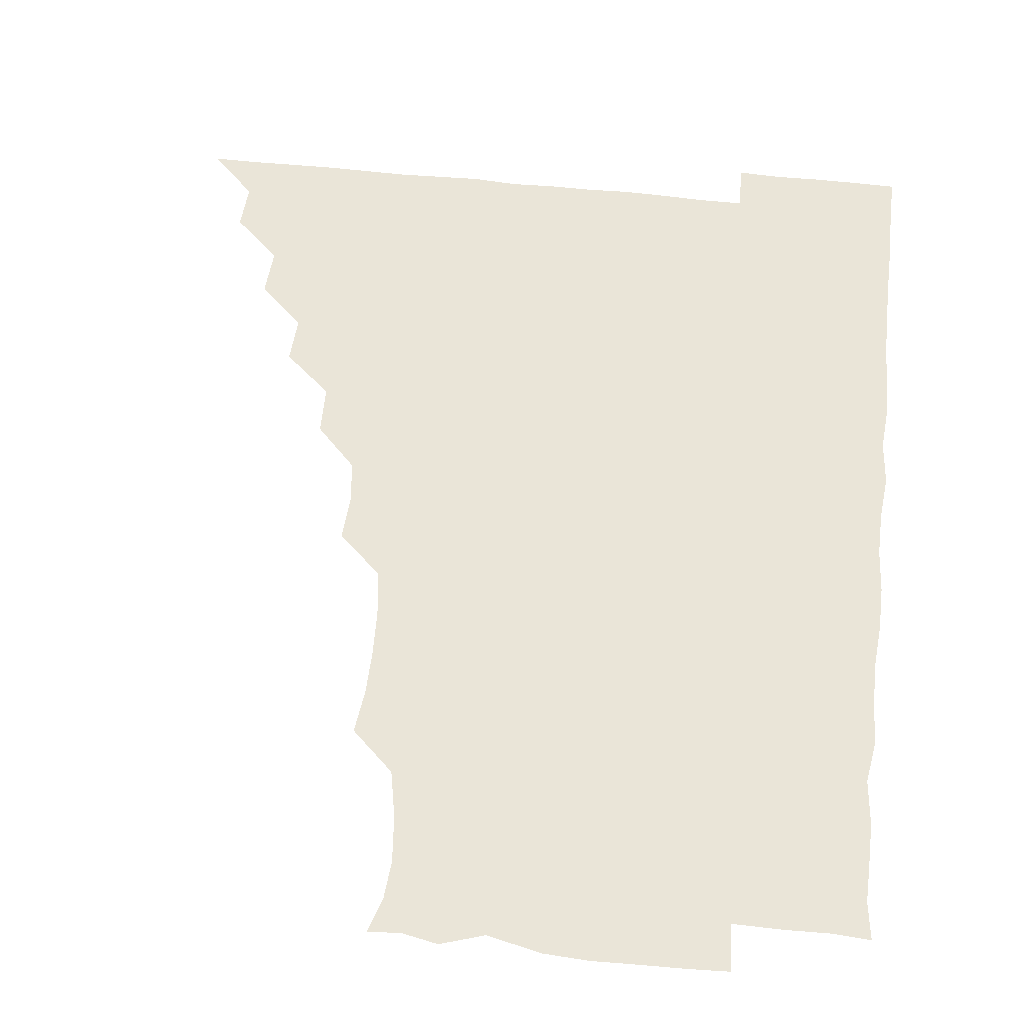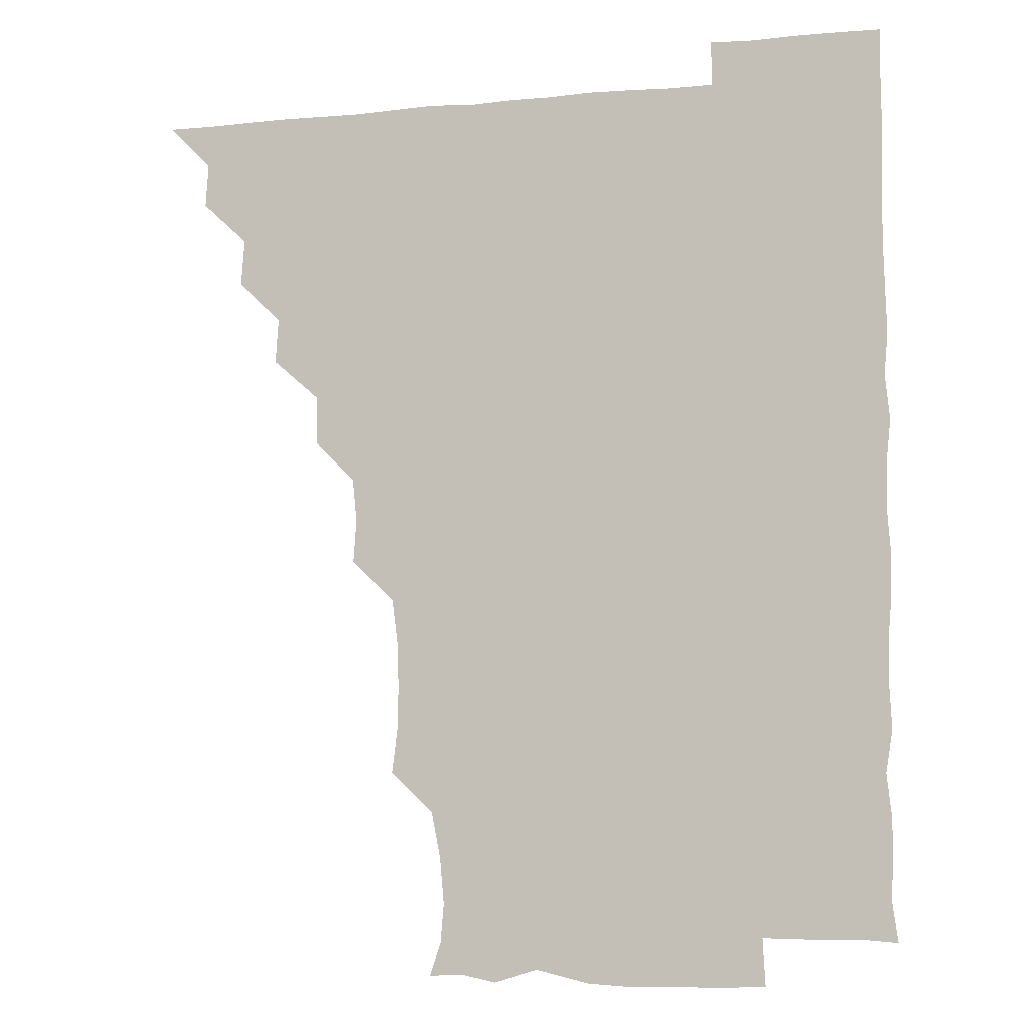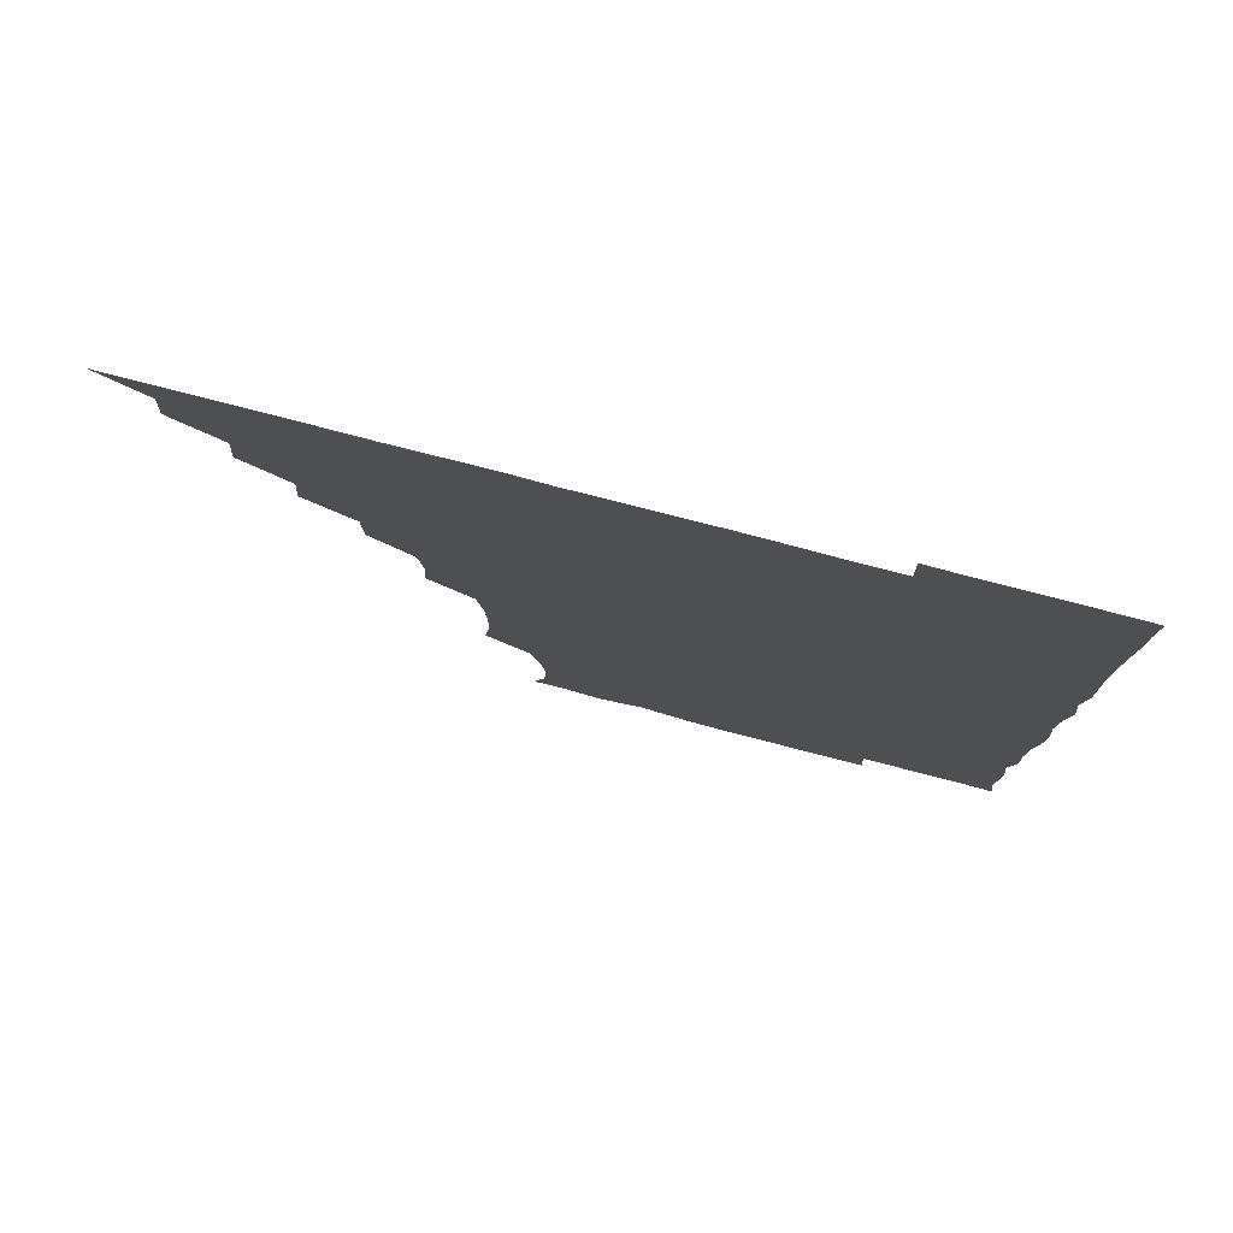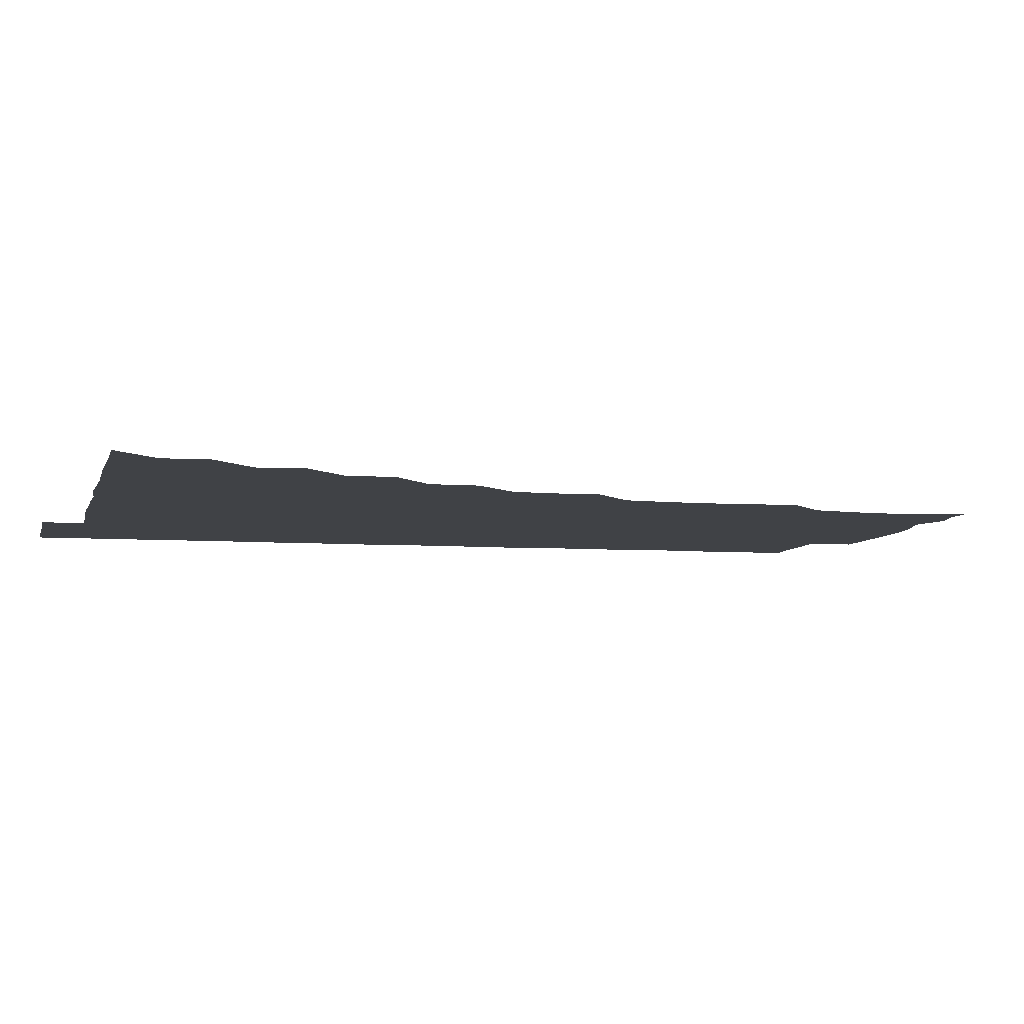
<metadata>
{"format":"obj","ext":"obj","renderer":"f3d","projection":"perspective","resolution":1024,"background":"white","views":[{"elev":59.5,"azim":6.2,"up":"+Z"},{"elev":-6.2,"azim":16.3,"up":"+Y"},{"elev":79.3,"azim":14.5,"up":"+Y"},{"elev":-6.3,"azim":-102.8,"up":"+Z"}]}
</metadata>
<code>
v 450.9 496 0
v 465.3 465.3 0
v 466.4 480.8 0
v 466.2 495.8 0
v 480.2 434.2 0
v 481.4 450.5 0
v 481.3 466.1 0
v 481.4 480.9 0
v 481.1 496.1 0
v 494.7 403.8 0
v 495.8 419.6 0
v 496.4 436.1 0
v 496.5 451.1 0
v 496.5 466 0
v 496.1 481 0
v 495.9 496.3 0
v 511.4 372.8 0
v 511.2 389.7 0
v 511.5 406.5 0
v 511.9 422 0
v 511.9 436.9 0
v 511.4 451.2 0
v 511.2 466 0
v 511.2 480.8 0
v 510.9 496.1 0
v 526 328.1 0
v 527.1 343.3 0
v 525.7 358.2 0
v 527.1 376.9 0
v 526.6 391.5 0
v 526.2 406.2 0
v 525.9 420.8 0
v 526.1 436 0
v 526.2 451 0
v 526.2 465.9 0
v 526.1 480.9 0
v 526.1 495.9 0
v 541.6 251.6 0
v 543.5 267 0
v 543.8 282 0
v 543.4 298 0
v 541.4 314.1 0
v 541.5 330.7 0
v 541.8 346.5 0
v 541.6 361.6 0
v 541.1 376.1 0
v 541.5 391.9 0
v 541.4 406.5 0
v 541.5 421.4 0
v 541.2 436.1 0
v 541.7 450.9 0
v 541.1 465.9 0
v 541 480.8 0
v 541.1 496.4 0
v 556.2 180 0
v 560.1 191.8 0
v 561.2 205.3 0
v 559.8 221.3 0
v 556.6 237.7 0
v 557.1 255.9 0
v 557.2 270.9 0
v 557.4 286 0
v 556.7 300.8 0
v 556 315.7 0
v 556.4 331.5 0
v 556.3 346.2 0
v 556.5 362.1 0
v 556.2 376.2 0
v 556 391 0
v 556.3 406.5 0
v 556.2 421.3 0
v 556.4 436.3 0
v 556.2 451 0
v 556 466 0
v 556 480.8 0
v 555.6 496.9 0
v 567.7 180.8 0
v 573.1 194.9 0
v 573.2 211.6 0
v 572.4 226.5 0
v 571.7 241.9 0
v 571.2 256 0
v 571.5 271.4 0
v 571.7 287.4 0
v 571.8 302.4 0
v 571.2 315.9 0
v 571 331.2 0
v 571.4 347.1 0
v 571.1 361.4 0
v 571.3 377 0
v 571.4 391.8 0
v 571.2 406.5 0
v 571.3 421.6 0
v 571.2 436.1 0
v 571.2 450.9 0
v 571.1 465.9 0
v 570.9 481.1 0
v 570.9 495.9 0
v 580.1 178.3 0
v 585.7 196.8 0
v 586.7 212.3 0
v 586.7 228.2 0
v 586.3 242.5 0
v 586.2 257.9 0
v 587.5 272 0
v 586.4 286.5 0
v 586 301.5 0
v 586.4 317.4 0
v 586.4 332 0
v 586.2 346.6 0
v 586.2 361.3 0
v 586 375.6 0
v 586 391.1 0
v 586.1 406.3 0
v 586 421 0
v 586.1 436.1 0
v 586.1 451 0
v 586.1 465.9 0
v 586.1 480.6 0
v 585.8 496.5 0
v 595.6 183.1 0
v 601.5 198.1 0
v 602.1 212.7 0
v 601.5 226.4 0
v 601.1 241.6 0
v 600.7 255.3 0
v 601.3 272.8 0
v 601.2 287.4 0
v 601.5 301.5 0
v 601.1 316.3 0
v 601 331.4 0
v 601.1 346.5 0
v 601.1 361.5 0
v 601.4 376.9 0
v 601 391.2 0
v 601.2 406.7 0
v 601.1 421.1 0
v 601 436 0
v 601.2 451 0
v 601.2 465.8 0
v 601 481.1 0
v 600.9 496.3 0
v 614.2 178.8 0
v 616.2 197.1 0
v 616.5 212 0
v 616.2 227.8 0
v 616.2 240.6 0
v 616 256.3 0
v 615.7 272.6 0
v 615.9 286.3 0
v 616.1 302.4 0
v 616.3 317 0
v 615.9 331.7 0
v 616.3 346.3 0
v 616.1 361.7 0
v 616 376.8 0
v 616.1 391.2 0
v 616 406.2 0
v 616.2 421.5 0
v 616.2 436.1 0
v 616.2 451 0
v 616.2 465.7 0
v 616.1 480.3 0
v 615.5 496.9 0
v 630.2 178 0
v 630.4 197.1 0
v 630.6 213.8 0
v 631.1 227.2 0
v 631.2 242.7 0
v 632 255.8 0
v 630.6 271.6 0
v 630.9 286.3 0
v 630.8 301.6 0
v 631 317.1 0
v 630.9 330.3 0
v 630.9 347.2 0
v 631 361.8 0
v 631 376.2 0
v 631 391.5 0
v 631 406.4 0
v 631 421.3 0
v 631.1 436.3 0
v 631.2 451 0
v 631.2 465.7 0
v 630.9 481.2 0
v 630.2 496.5 0
v 646 178.4 0
v 645.7 197.6 0
v 645.7 211.6 0
v 645.9 227.4 0
v 645.6 241.3 0
v 645.9 258.6 0
v 646.2 272.2 0
v 646 286.8 0
v 645.8 301.5 0
v 645.5 317.4 0
v 645.9 331.7 0
v 646 347 0
v 645.9 361.6 0
v 645.9 376.4 0
v 645.8 391.9 0
v 645.9 406.5 0
v 645.9 421.6 0
v 645.9 436.3 0
v 646.1 451 0
v 646 466 0
v 646.2 480.8 0
v 645.5 495.9 0
v 662 178.7 0
v 660.4 196.5 0
v 660.4 212.2 0
v 660.6 227.5 0
v 661 242.3 0
v 660.9 256.6 0
v 660.6 272.3 0
v 660.9 286.8 0
v 660.8 301.8 0
v 660.5 316.9 0
v 661.3 330.5 0
v 660.4 347.1 0
v 660.7 361.7 0
v 660.8 376.5 0
v 661.1 391 0
v 660.7 406.6 0
v 660.9 421.3 0
v 661 435.8 0
v 661 451.5 0
v 661.1 466 0
v 661.3 480.8 0
v 661.1 496 0
v 660.7 511.6 0
v 676.5 179.3 0
v 675.6 195.7 0
v 675.6 211.3 0
v 675.4 226.9 0
v 675.5 242 0
v 675.2 257.7 0
v 675.3 272.5 0
v 675.4 287.5 0
v 675.5 302.1 0
v 675.6 316.5 0
v 675.7 331.9 0
v 675.4 346.9 0
v 675.7 361.5 0
v 676 376 0
v 675.6 391.8 0
v 675.8 406.3 0
v 675.6 421.7 0
v 675.9 436.2 0
v 675.8 451.4 0
v 676 466.1 0
v 676.1 480.9 0
v 676.3 495.5 0
v 675.7 511 0
v 693.7 195.5 0
v 690.7 211.7 0
v 689.9 227.5 0
v 690.1 242.3 0
v 690.3 256.8 0
v 690.1 272.2 0
v 689.9 287.2 0
v 690.2 302 0
v 690.3 316.8 0
v 690.3 331.8 0
v 690.5 346.4 0
v 690.5 361.5 0
v 690.3 376.9 0
v 690 392.2 0
v 690.5 406.6 0
v 690.6 421.3 0
v 690.8 436.1 0
v 690.4 451.7 0
v 690.9 466.1 0
v 691 481 0
v 691.1 495.6 0
v 690.8 511.3 0
v 708.9 195.9 0
v 705.5 211.4 0
v 704.9 226.6 0
v 704.6 241.6 0
v 704.7 255.9 0
v 704.4 272.1 0
v 704.8 286.2 0
v 704.2 302 0
v 705.1 316.5 0
v 705 331.5 0
v 704.1 346.9 0
v 705 361.2 0
v 705 376.6 0
v 705.5 390.8 0
v 704.8 406.8 0
v 704.8 421.5 0
v 705 436.4 0
v 705.6 451.1 0
v 705.3 466.5 0
v 705.9 481 0
v 705.7 495.6 0
v 705.8 511.2 0
v 721.8 195 0
v 719.9 208.1 0
v 720.2 222 0
v 720.4 236.2 0
v 718.7 251.7 0
v 720.9 266.4 0
v 720.1 281.5 0
v 720.2 297 0
v 721.4 312.1 0
v 721.6 326.8 0
v 720.3 342.4 0
v 720.6 357.9 0
v 722.1 372.9 0
v 720.4 388.3 0
v 721.7 403.2 0
v 721.1 418.4 0
v 720.6 434 0
v 720.6 449.7 0
v 720.7 465.4 0
v 721 480.7 0
v 720.8 496 0
v 721 510.9 0
f 3 4 1
f 6 7 2
f 2 7 3
f 7 8 3
f 3 8 4
f 8 9 4
f 11 12 5
f 5 12 6
f 12 13 6
f 6 13 7
f 13 14 7
f 7 14 8
f 14 15 8
f 8 15 9
f 15 16 9
f 18 19 10
f 10 19 11
f 19 20 11
f 11 20 12
f 20 21 12
f 12 21 13
f 21 22 13
f 13 22 14
f 22 23 14
f 14 23 15
f 23 24 15
f 15 24 16
f 24 25 16
f 28 29 17
f 17 29 18
f 29 30 18
f 18 30 19
f 30 31 19
f 19 31 20
f 31 32 20
f 20 32 21
f 32 33 21
f 21 33 22
f 33 34 22
f 22 34 23
f 34 35 23
f 23 35 24
f 35 36 24
f 24 36 25
f 36 37 25
f 42 43 26
f 26 43 27
f 43 44 27
f 27 44 28
f 44 45 28
f 28 45 29
f 45 46 29
f 29 46 30
f 46 47 30
f 30 47 31
f 47 48 31
f 31 48 32
f 48 49 32
f 32 49 33
f 49 50 33
f 33 50 34
f 50 51 34
f 34 51 35
f 51 52 35
f 35 52 36
f 52 53 36
f 36 53 37
f 53 54 37
f 59 60 38
f 38 60 39
f 60 61 39
f 39 61 40
f 61 62 40
f 40 62 41
f 62 63 41
f 41 63 42
f 63 64 42
f 42 64 43
f 64 65 43
f 43 65 44
f 65 66 44
f 44 66 45
f 66 67 45
f 45 67 46
f 67 68 46
f 46 68 47
f 68 69 47
f 47 69 48
f 69 70 48
f 48 70 49
f 70 71 49
f 49 71 50
f 71 72 50
f 50 72 51
f 72 73 51
f 51 73 52
f 73 74 52
f 52 74 53
f 74 75 53
f 53 75 54
f 75 76 54
f 55 77 56
f 77 78 56
f 56 78 57
f 78 79 57
f 57 79 58
f 79 80 58
f 58 80 59
f 80 81 59
f 59 81 60
f 81 82 60
f 60 82 61
f 82 83 61
f 61 83 62
f 83 84 62
f 62 84 63
f 84 85 63
f 63 85 64
f 85 86 64
f 64 86 65
f 86 87 65
f 65 87 66
f 87 88 66
f 66 88 67
f 88 89 67
f 67 89 68
f 89 90 68
f 68 90 69
f 90 91 69
f 69 91 70
f 91 92 70
f 70 92 71
f 92 93 71
f 71 93 72
f 93 94 72
f 72 94 73
f 94 95 73
f 73 95 74
f 95 96 74
f 74 96 75
f 96 97 75
f 75 97 76
f 97 98 76
f 77 99 78
f 99 100 78
f 78 100 79
f 100 101 79
f 79 101 80
f 101 102 80
f 80 102 81
f 102 103 81
f 81 103 82
f 103 104 82
f 82 104 83
f 104 105 83
f 83 105 84
f 105 106 84
f 84 106 85
f 106 107 85
f 85 107 86
f 107 108 86
f 86 108 87
f 108 109 87
f 87 109 88
f 109 110 88
f 88 110 89
f 110 111 89
f 89 111 90
f 111 112 90
f 90 112 91
f 112 113 91
f 91 113 92
f 113 114 92
f 92 114 93
f 114 115 93
f 93 115 94
f 115 116 94
f 94 116 95
f 116 117 95
f 95 117 96
f 117 118 96
f 96 118 97
f 118 119 97
f 97 119 98
f 119 120 98
f 99 121 100
f 121 122 100
f 100 122 101
f 122 123 101
f 101 123 102
f 123 124 102
f 102 124 103
f 124 125 103
f 103 125 104
f 125 126 104
f 104 126 105
f 126 127 105
f 105 127 106
f 127 128 106
f 106 128 107
f 128 129 107
f 107 129 108
f 129 130 108
f 108 130 109
f 130 131 109
f 109 131 110
f 131 132 110
f 110 132 111
f 132 133 111
f 111 133 112
f 133 134 112
f 112 134 113
f 134 135 113
f 113 135 114
f 135 136 114
f 114 136 115
f 136 137 115
f 115 137 116
f 137 138 116
f 116 138 117
f 138 139 117
f 117 139 118
f 139 140 118
f 118 140 119
f 140 141 119
f 119 141 120
f 141 142 120
f 121 143 122
f 143 144 122
f 122 144 123
f 144 145 123
f 123 145 124
f 145 146 124
f 124 146 125
f 146 147 125
f 125 147 126
f 147 148 126
f 126 148 127
f 148 149 127
f 127 149 128
f 149 150 128
f 128 150 129
f 150 151 129
f 129 151 130
f 151 152 130
f 130 152 131
f 152 153 131
f 131 153 132
f 153 154 132
f 132 154 133
f 154 155 133
f 133 155 134
f 155 156 134
f 134 156 135
f 156 157 135
f 135 157 136
f 157 158 136
f 136 158 137
f 158 159 137
f 137 159 138
f 159 160 138
f 138 160 139
f 160 161 139
f 139 161 140
f 161 162 140
f 140 162 141
f 162 163 141
f 141 163 142
f 163 164 142
f 143 165 144
f 165 166 144
f 144 166 145
f 166 167 145
f 145 167 146
f 167 168 146
f 146 168 147
f 168 169 147
f 147 169 148
f 169 170 148
f 148 170 149
f 170 171 149
f 149 171 150
f 171 172 150
f 150 172 151
f 172 173 151
f 151 173 152
f 173 174 152
f 152 174 153
f 174 175 153
f 153 175 154
f 175 176 154
f 154 176 155
f 176 177 155
f 155 177 156
f 177 178 156
f 156 178 157
f 178 179 157
f 157 179 158
f 179 180 158
f 158 180 159
f 180 181 159
f 159 181 160
f 181 182 160
f 160 182 161
f 182 183 161
f 161 183 162
f 183 184 162
f 162 184 163
f 184 185 163
f 163 185 164
f 185 186 164
f 165 187 166
f 187 188 166
f 166 188 167
f 188 189 167
f 167 189 168
f 189 190 168
f 168 190 169
f 190 191 169
f 169 191 170
f 191 192 170
f 170 192 171
f 192 193 171
f 171 193 172
f 193 194 172
f 172 194 173
f 194 195 173
f 173 195 174
f 195 196 174
f 174 196 175
f 196 197 175
f 175 197 176
f 197 198 176
f 176 198 177
f 198 199 177
f 177 199 178
f 199 200 178
f 178 200 179
f 200 201 179
f 179 201 180
f 201 202 180
f 180 202 181
f 202 203 181
f 181 203 182
f 203 204 182
f 182 204 183
f 204 205 183
f 183 205 184
f 205 206 184
f 184 206 185
f 206 207 185
f 185 207 186
f 207 208 186
f 187 209 188
f 209 210 188
f 188 210 189
f 210 211 189
f 189 211 190
f 211 212 190
f 190 212 191
f 212 213 191
f 191 213 192
f 213 214 192
f 192 214 193
f 214 215 193
f 193 215 194
f 215 216 194
f 194 216 195
f 216 217 195
f 195 217 196
f 217 218 196
f 196 218 197
f 218 219 197
f 197 219 198
f 219 220 198
f 198 220 199
f 220 221 199
f 199 221 200
f 221 222 200
f 200 222 201
f 222 223 201
f 201 223 202
f 223 224 202
f 202 224 203
f 224 225 203
f 203 225 204
f 225 226 204
f 204 226 205
f 226 227 205
f 205 227 206
f 227 228 206
f 206 228 207
f 228 229 207
f 207 229 208
f 229 230 208
f 209 232 210
f 232 233 210
f 210 233 211
f 233 234 211
f 211 234 212
f 234 235 212
f 212 235 213
f 235 236 213
f 213 236 214
f 236 237 214
f 214 237 215
f 237 238 215
f 215 238 216
f 238 239 216
f 216 239 217
f 239 240 217
f 217 240 218
f 240 241 218
f 218 241 219
f 241 242 219
f 219 242 220
f 242 243 220
f 220 243 221
f 243 244 221
f 221 244 222
f 244 245 222
f 222 245 223
f 245 246 223
f 223 246 224
f 246 247 224
f 224 247 225
f 247 248 225
f 225 248 226
f 248 249 226
f 226 249 227
f 249 250 227
f 227 250 228
f 250 251 228
f 228 251 229
f 251 252 229
f 229 252 230
f 252 253 230
f 230 253 231
f 253 254 231
f 233 255 234
f 255 256 234
f 234 256 235
f 256 257 235
f 235 257 236
f 257 258 236
f 236 258 237
f 258 259 237
f 237 259 238
f 259 260 238
f 238 260 239
f 260 261 239
f 239 261 240
f 261 262 240
f 240 262 241
f 262 263 241
f 241 263 242
f 263 264 242
f 242 264 243
f 264 265 243
f 243 265 244
f 265 266 244
f 244 266 245
f 266 267 245
f 245 267 246
f 267 268 246
f 246 268 247
f 268 269 247
f 247 269 248
f 269 270 248
f 248 270 249
f 270 271 249
f 249 271 250
f 271 272 250
f 250 272 251
f 272 273 251
f 251 273 252
f 273 274 252
f 252 274 253
f 274 275 253
f 253 275 254
f 275 276 254
f 255 277 256
f 277 278 256
f 256 278 257
f 278 279 257
f 257 279 258
f 279 280 258
f 258 280 259
f 280 281 259
f 259 281 260
f 281 282 260
f 260 282 261
f 282 283 261
f 261 283 262
f 283 284 262
f 262 284 263
f 284 285 263
f 263 285 264
f 285 286 264
f 264 286 265
f 286 287 265
f 265 287 266
f 287 288 266
f 266 288 267
f 288 289 267
f 267 289 268
f 289 290 268
f 268 290 269
f 290 291 269
f 269 291 270
f 291 292 270
f 270 292 271
f 292 293 271
f 271 293 272
f 293 294 272
f 272 294 273
f 294 295 273
f 273 295 274
f 295 296 274
f 274 296 275
f 296 297 275
f 275 297 276
f 297 298 276
f 277 299 278
f 299 300 278
f 278 300 279
f 300 301 279
f 279 301 280
f 301 302 280
f 280 302 281
f 302 303 281
f 281 303 282
f 303 304 282
f 282 304 283
f 304 305 283
f 283 305 284
f 305 306 284
f 284 306 285
f 306 307 285
f 285 307 286
f 307 308 286
f 286 308 287
f 308 309 287
f 287 309 288
f 309 310 288
f 288 310 289
f 310 311 289
f 289 311 290
f 311 312 290
f 290 312 291
f 312 313 291
f 291 313 292
f 313 314 292
f 292 314 293
f 314 315 293
f 293 315 294
f 315 316 294
f 294 316 295
f 316 317 295
f 295 317 296
f 317 318 296
f 296 318 297
f 318 319 297
f 297 319 298
f 319 320 298

</code>
